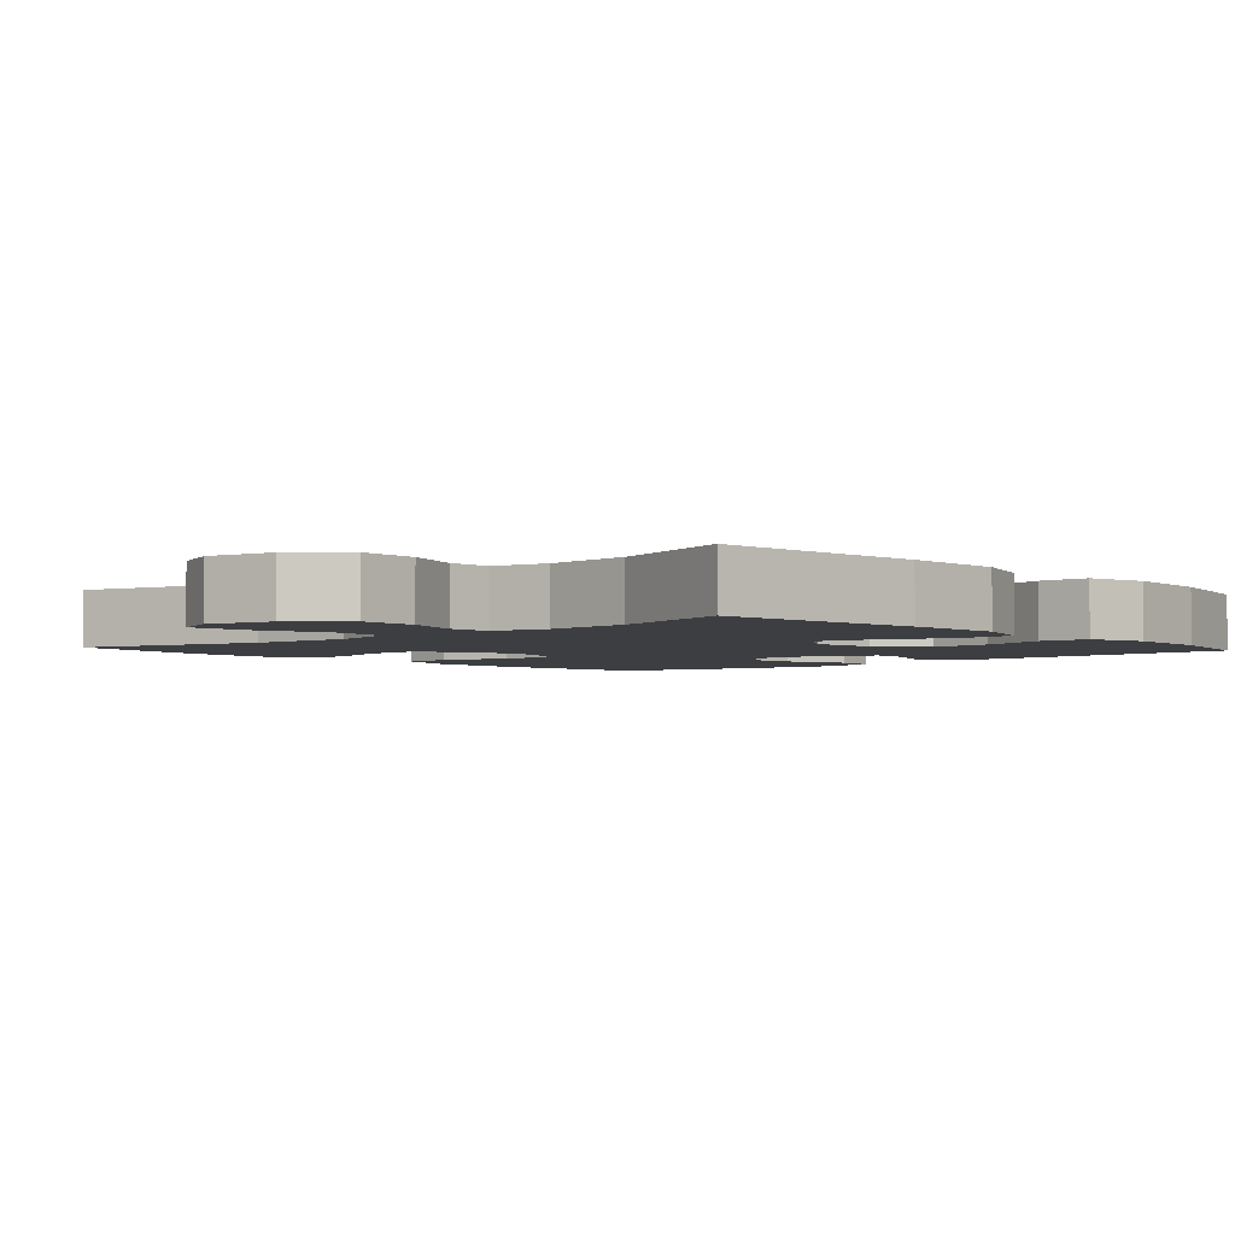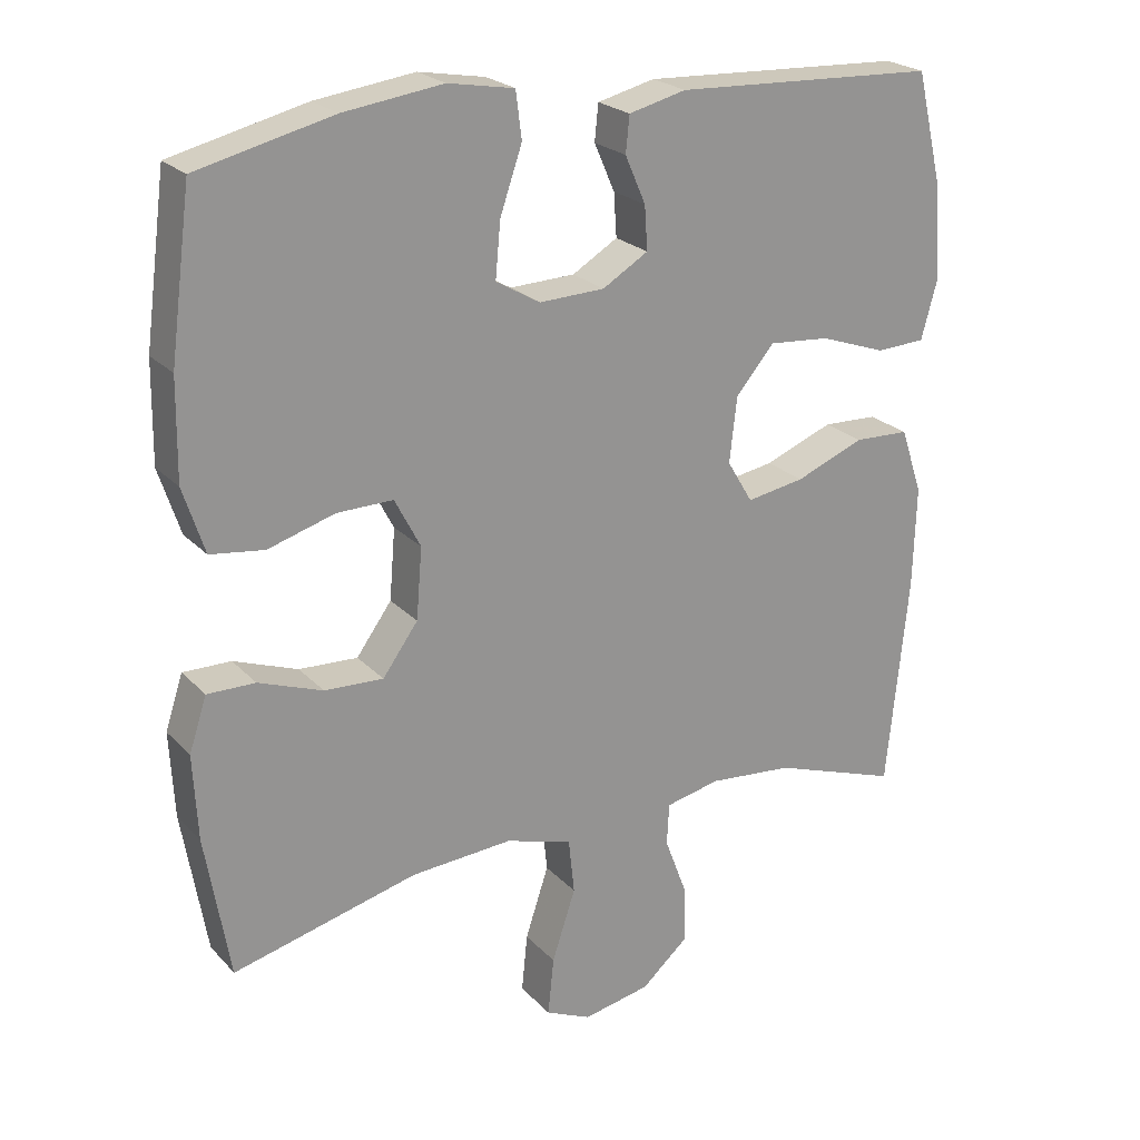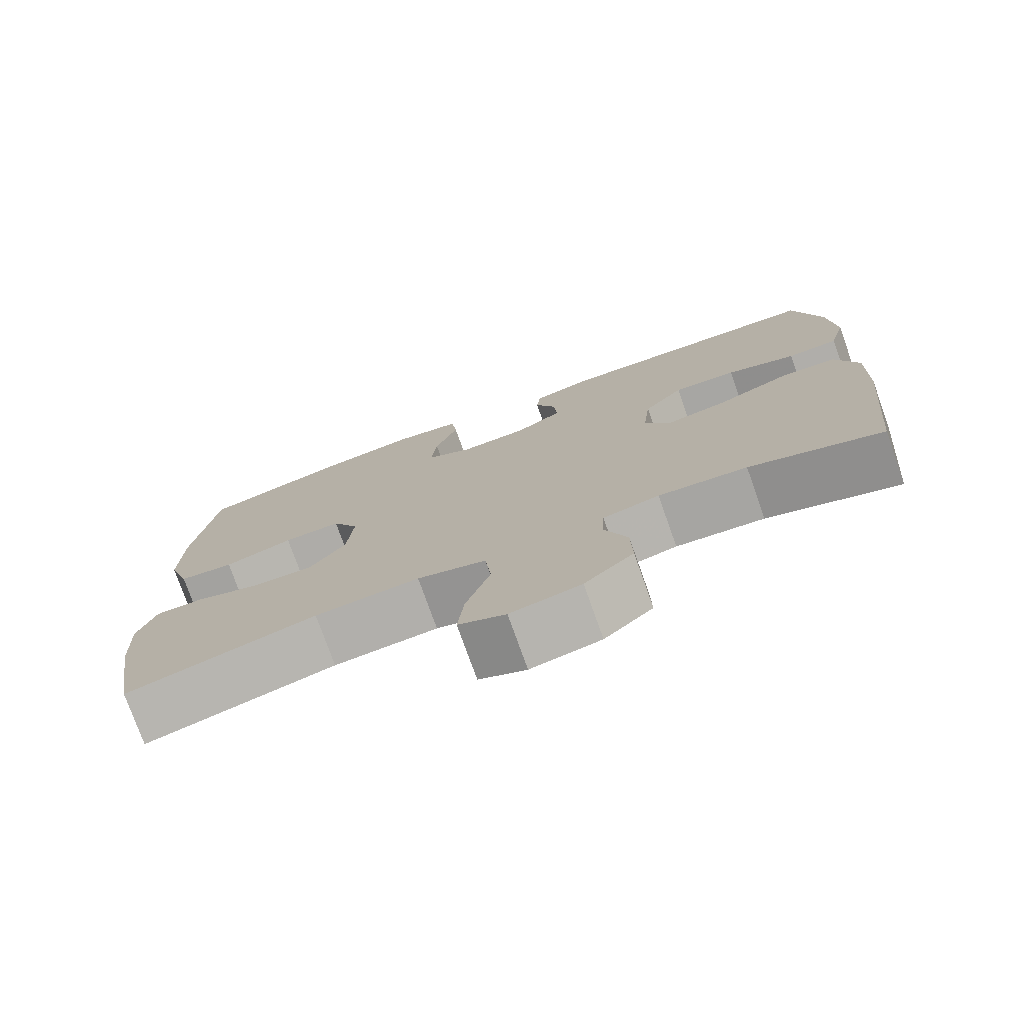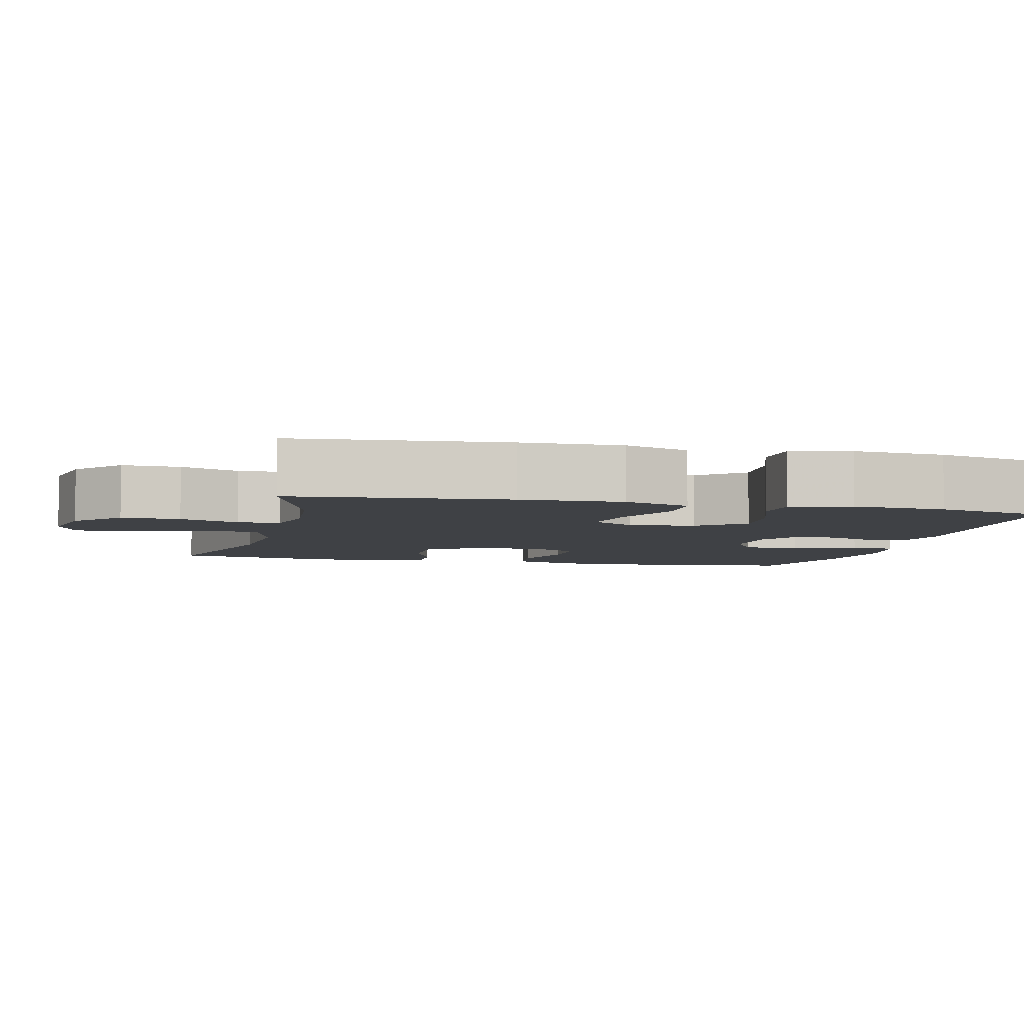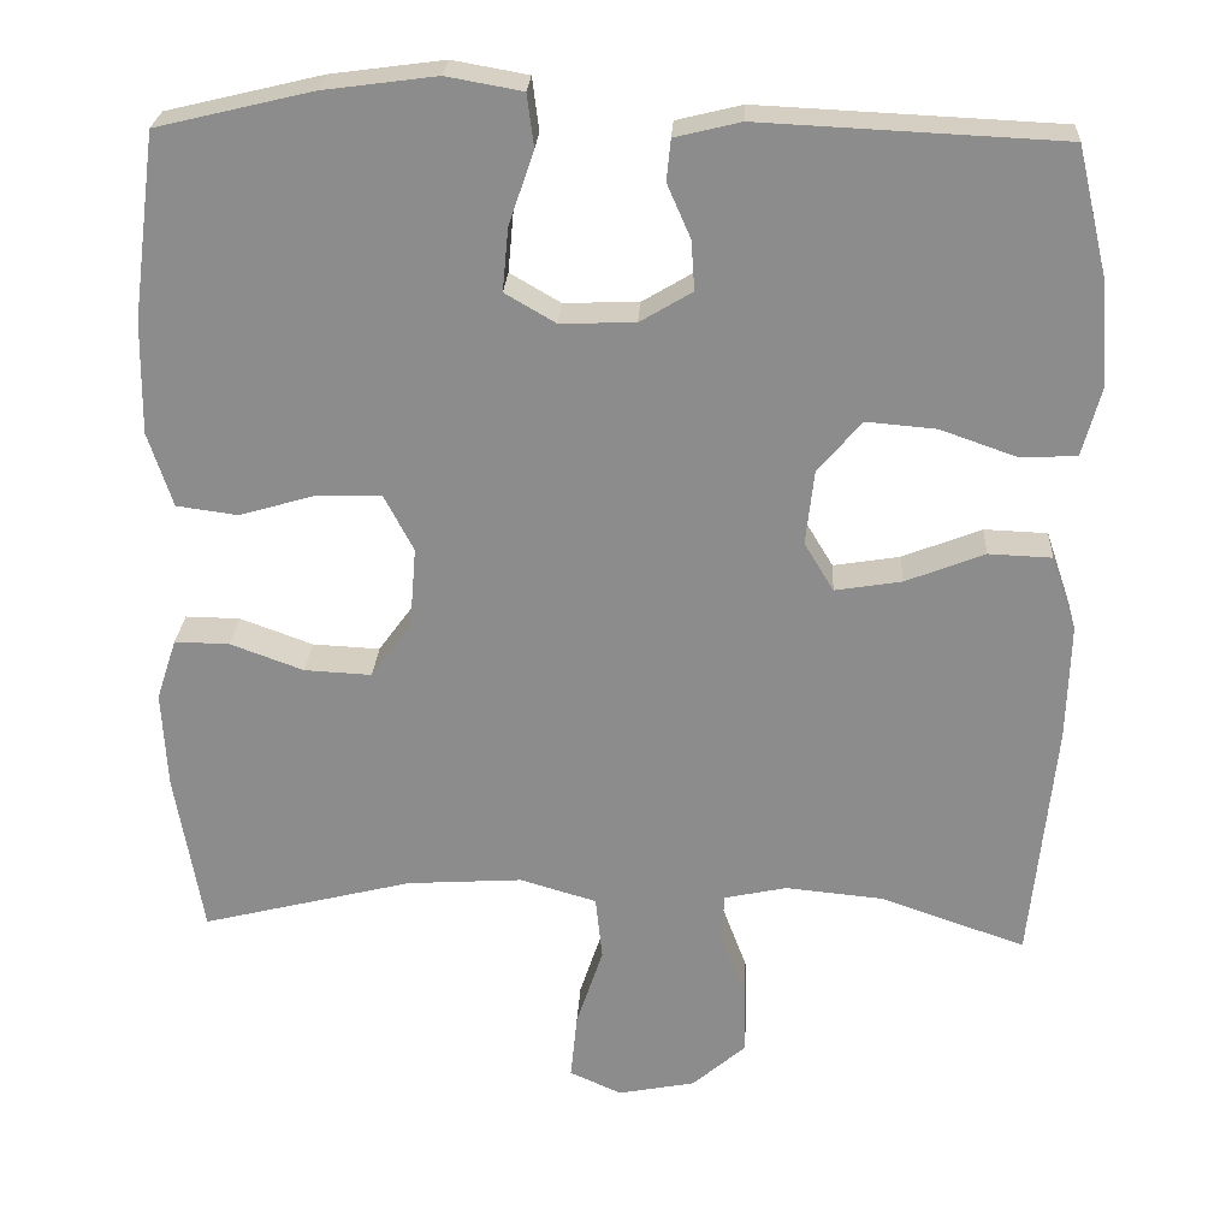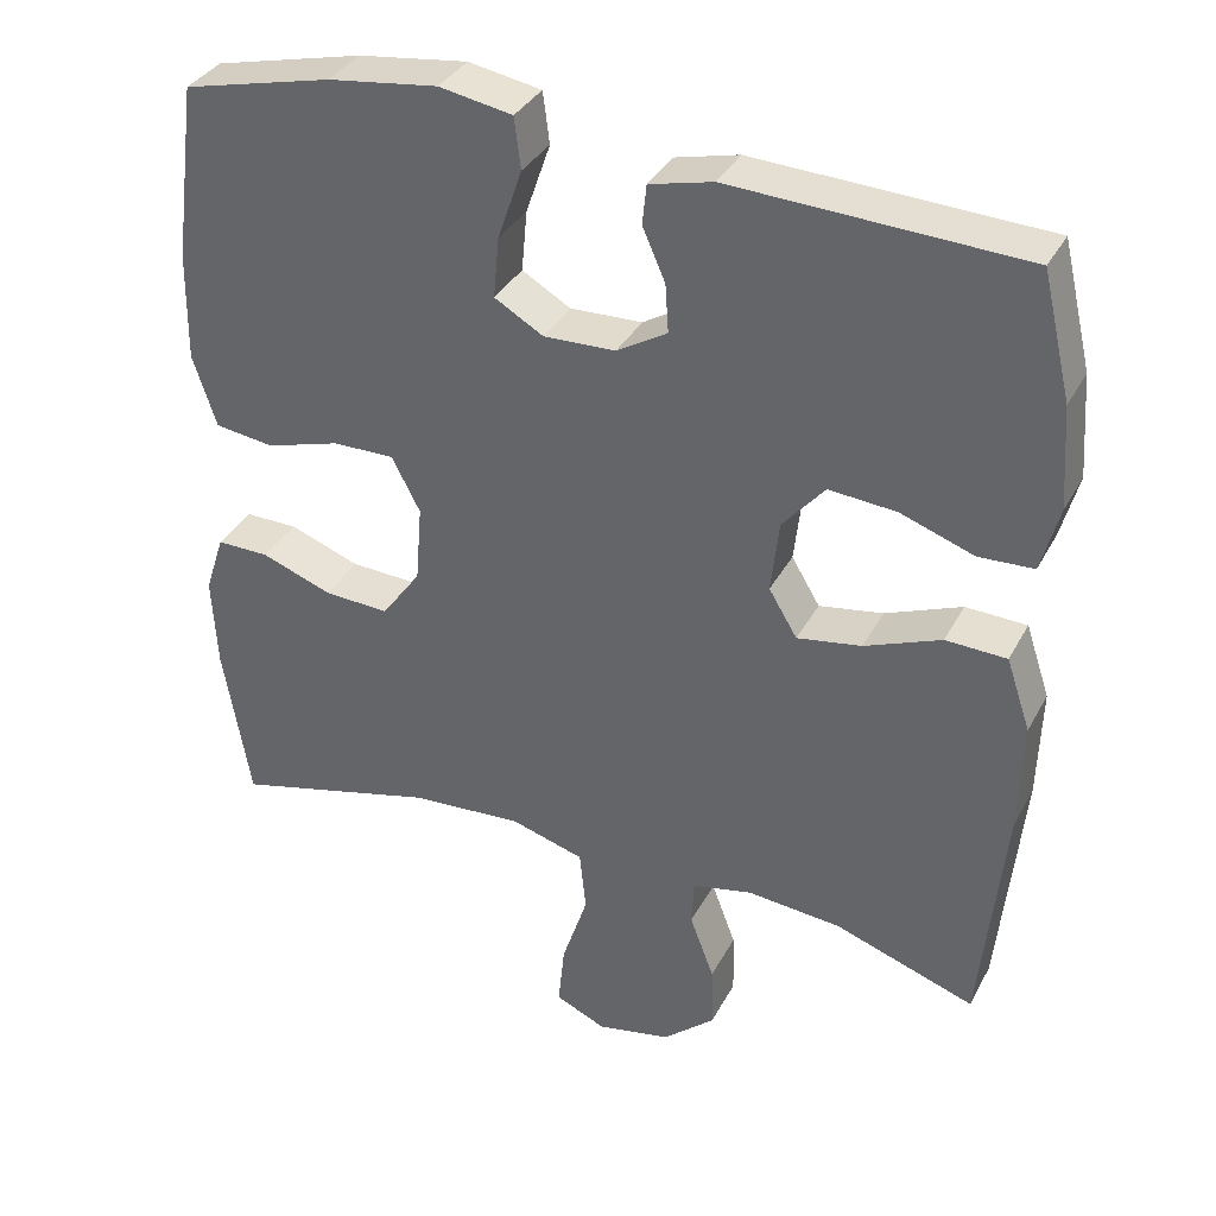
<metadata>
{"format":"obj","ext":"obj","renderer":"f3d","projection":"perspective","resolution":1024,"background":"white","views":[{"elev":-3.3,"azim":-138.4,"up":"+Y"},{"elev":23.1,"azim":148.8,"up":"+Z"},{"elev":-76.6,"azim":-160.4,"up":"+Z"},{"elev":-5.3,"azim":-103.9,"up":"+Y"},{"elev":25.3,"azim":-176.9,"up":"+Z"},{"elev":35.2,"azim":-155.1,"up":"+Z"}]}
</metadata>
<code>
v -0.5 0.07 -0.5
v -0.529 0.07 -0.211
v -0.533 0.07 -0.073
v -0.503 0.07 0.016
v -0.428 0.07 0.019
v -0.334 0.07 -0.018
v -0.255 0.07 -0.031
v -0.22 0.07 0.027
v -0.23 0.07 0.116
v -0.282 0.07 0.177
v -0.365 0.07 0.17
v -0.456 0.07 0.138
v -0.523 0.07 0.141
v -0.545 0.07 0.222
v -0.536 0.07 0.348
v -0.5 0.07 0.5
v -0.142 0.07 0.517
v -0.064 0.07 0.498
v -0.059 0.07 0.449
v -0.087 0.07 0.385
v -0.091 0.07 0.326
v -0.029 0.07 0.289
v 0.06 0.07 0.286
v 0.12 0.07 0.321
v 0.113 0.07 0.396
v 0.083 0.07 0.483
v 0.091 0.07 0.546
v 0.181 0.07 0.562
v 0.316 0.07 0.544
v 0.5 0.07 0.5
v 0.529 0.07 0.28
v 0.531 0.07 0.146
v 0.502 0.07 0.057
v 0.429 0.07 0.047
v 0.338 0.07 0.074
v 0.262 0.07 0.075
v 0.227 0.07 0.008
v 0.235 0.07 -0.088
v 0.283 0.07 -0.154
v 0.363 0.07 -0.15
v 0.45 0.07 -0.118
v 0.515 0.07 -0.117
v 0.539 0.07 -0.19
v 0.533 0.07 -0.305
v 0.5 0.07 -0.5
v 0.249 0.07 -0.437
v 0.111 0.07 -0.428
v 0.02 0.07 -0.455
v 0.012 0.07 -0.531
v 0.044 0.07 -0.628
v 0.052 0.07 -0.707
v -0.01 0.07 -0.735
v -0.102 0.07 -0.717
v -0.166 0.07 -0.661
v -0.164 0.07 -0.582
v -0.134 0.07 -0.502
v -0.137 0.07 -0.445
v -0.211 0.07 -0.429
v -0.327 0.07 -0.44
v -0.5 0 -0.5
v -0.529 0 -0.211
v -0.533 0 -0.073
v -0.503 0 0.016
v -0.428 0 0.019
v -0.334 0 -0.018
v -0.255 0 -0.031
v -0.22 0 0.027
v -0.23 0 0.116
v -0.282 0 0.177
v -0.365 0 0.17
v -0.456 0 0.138
v -0.523 0 0.141
v -0.545 0 0.222
v -0.536 0 0.348
v -0.5 0 0.5
v -0.142 0 0.517
v -0.064 0 0.498
v -0.059 0 0.449
v -0.087 0 0.385
v -0.091 0 0.326
v -0.029 0 0.289
v 0.06 0 0.286
v 0.12 0 0.321
v 0.113 0 0.396
v 0.083 0 0.483
v 0.091 0 0.546
v 0.181 0 0.562
v 0.316 0 0.544
v 0.5 0 0.5
v 0.529 0 0.28
v 0.531 0 0.146
v 0.502 0 0.057
v 0.429 0 0.047
v 0.338 0 0.074
v 0.262 0 0.075
v 0.227 0 0.008
v 0.235 0 -0.088
v 0.283 0 -0.154
v 0.363 0 -0.15
v 0.45 0 -0.118
v 0.515 0 -0.117
v 0.539 0 -0.19
v 0.533 0 -0.305
v 0.5 0 -0.5
v 0.249 0 -0.437
v 0.111 0 -0.428
v 0.02 0 -0.455
v 0.012 0 -0.531
v 0.044 0 -0.628
v 0.052 0 -0.707
v -0.01 0 -0.735
v -0.102 0 -0.717
v -0.166 0 -0.661
v -0.164 0 -0.582
v -0.134 0 -0.502
v -0.137 0 -0.445
v -0.211 0 -0.429
v -0.327 0 -0.44
f 54 55 56
f 53 54 56
f 52 53 56
f 51 52 56
f 50 51 56
f 49 50 56
f 48 49 56 57
f 47 48 57 58
f 44 45 46
f 43 44 46
f 42 43 46
f 41 42 46
f 40 41 46
f 39 40 46 47
f 38 39 47 58
f 33 34 35
f 32 33 35
f 31 32 35
f 30 31 35
f 29 30 35
f 28 29 35
f 27 28 35
f 26 27 35
f 25 26 35
f 24 25 35 36
f 23 24 36 37
f 18 19 20
f 17 18 20
f 16 17 20
f 15 16 20
f 14 15 20
f 13 14 20
f 12 13 20
f 11 12 20
f 10 11 20 21
f 9 10 21 22
f 4 5 6
f 3 4 6
f 2 3 6
f 1 2 6
f 59 1 6
f 59 6 7
f 58 59 7 8
f 38 58 8
f 23 37 38
f 22 23 38
f 9 22 38
f 8 9 38
f 115 114 113
f 115 113 112
f 115 112 111
f 115 111 110
f 115 110 109
f 115 109 108
f 116 115 108 107
f 117 116 107 106
f 105 104 103
f 105 103 102
f 105 102 101
f 105 101 100
f 105 100 99
f 106 105 99 98
f 117 106 98 97
f 94 93 92
f 94 92 91
f 94 91 90
f 94 90 89
f 94 89 88
f 94 88 87
f 94 87 86
f 94 86 85
f 94 85 84
f 95 94 84 83
f 96 95 83 82
f 79 78 77
f 79 77 76
f 79 76 75
f 79 75 74
f 79 74 73
f 79 73 72
f 79 72 71
f 79 71 70
f 80 79 70 69
f 81 80 69 68
f 65 64 63
f 65 63 62
f 65 62 61
f 65 61 60
f 65 60 118
f 66 65 118
f 67 66 118 117
f 67 117 97
f 97 96 82
f 97 82 81
f 97 81 68
f 97 68 67
f 1 60 61 2
f 2 61 62 3
f 3 62 63 4
f 4 63 64 5
f 5 64 65 6
f 6 65 66 7
f 7 66 67 8
f 8 67 68 9
f 9 68 69 10
f 10 69 70 11
f 11 70 71 12
f 12 71 72 13
f 13 72 73 14
f 14 73 74 15
f 15 74 75 16
f 16 75 76 17
f 17 76 77 18
f 18 77 78 19
f 19 78 79 20
f 20 79 80 21
f 21 80 81 22
f 22 81 82 23
f 23 82 83 24
f 24 83 84 25
f 25 84 85 26
f 26 85 86 27
f 27 86 87 28
f 28 87 88 29
f 29 88 89 30
f 30 89 90 31
f 31 90 91 32
f 32 91 92 33
f 33 92 93 34
f 34 93 94 35
f 35 94 95 36
f 36 95 96 37
f 37 96 97 38
f 38 97 98 39
f 39 98 99 40
f 40 99 100 41
f 41 100 101 42
f 42 101 102 43
f 43 102 103 44
f 44 103 104 45
f 45 104 105 46
f 46 105 106 47
f 47 106 107 48
f 48 107 108 49
f 49 108 109 50
f 50 109 110 51
f 51 110 111 52
f 52 111 112 53
f 53 112 113 54
f 54 113 114 55
f 55 114 115 56
f 56 115 116 57
f 57 116 117 58
f 58 117 118 59
f 59 118 60 1

</code>
